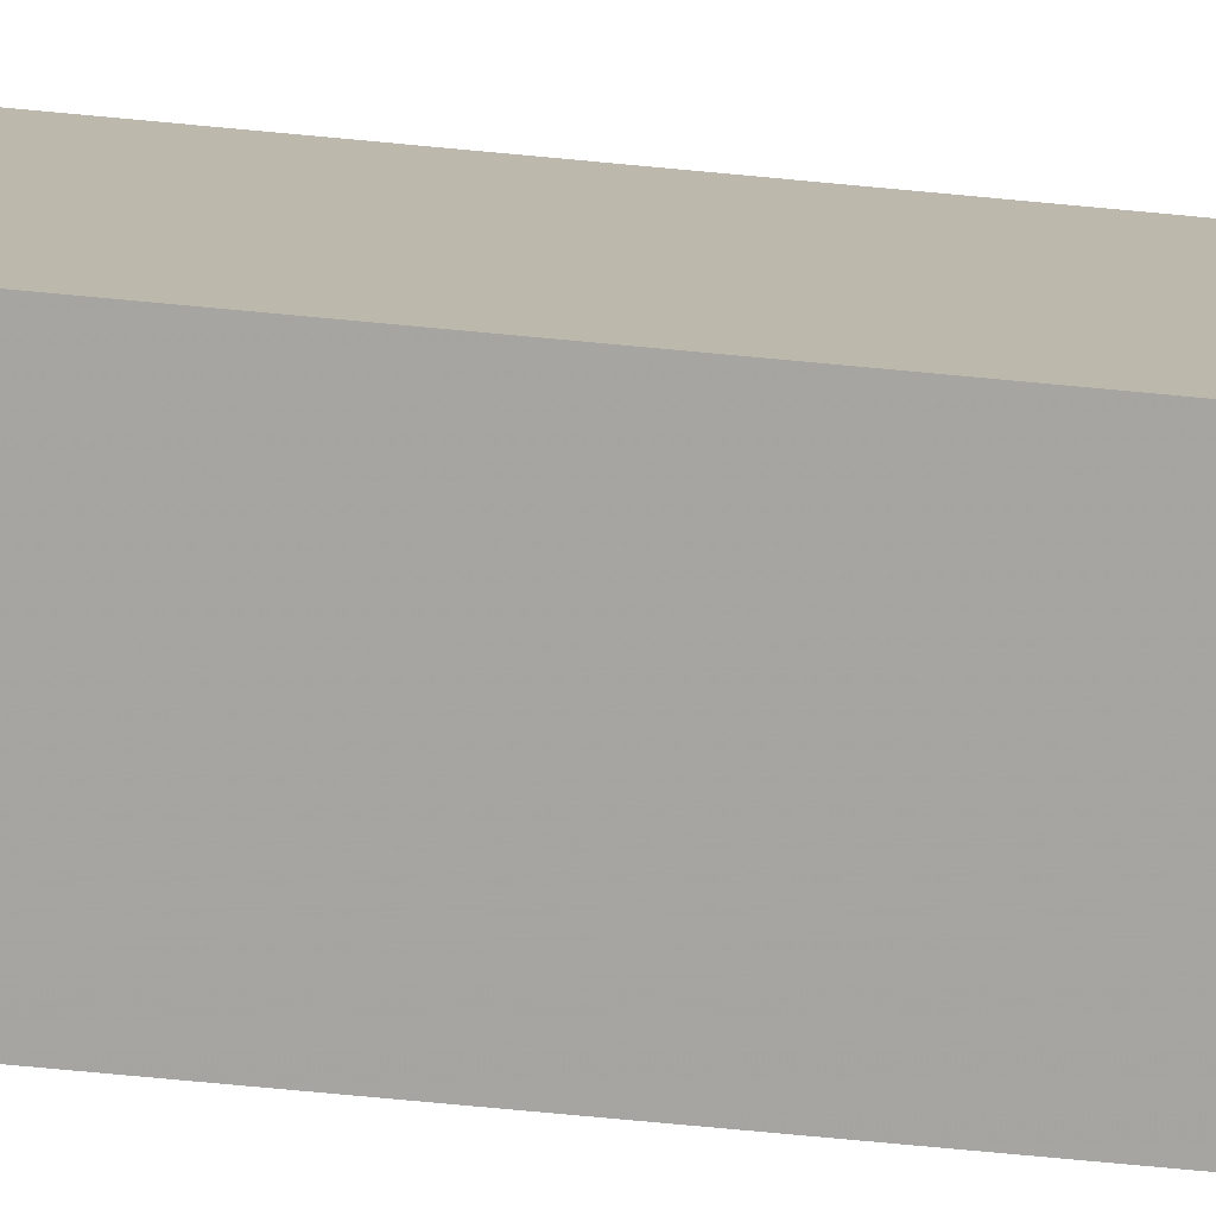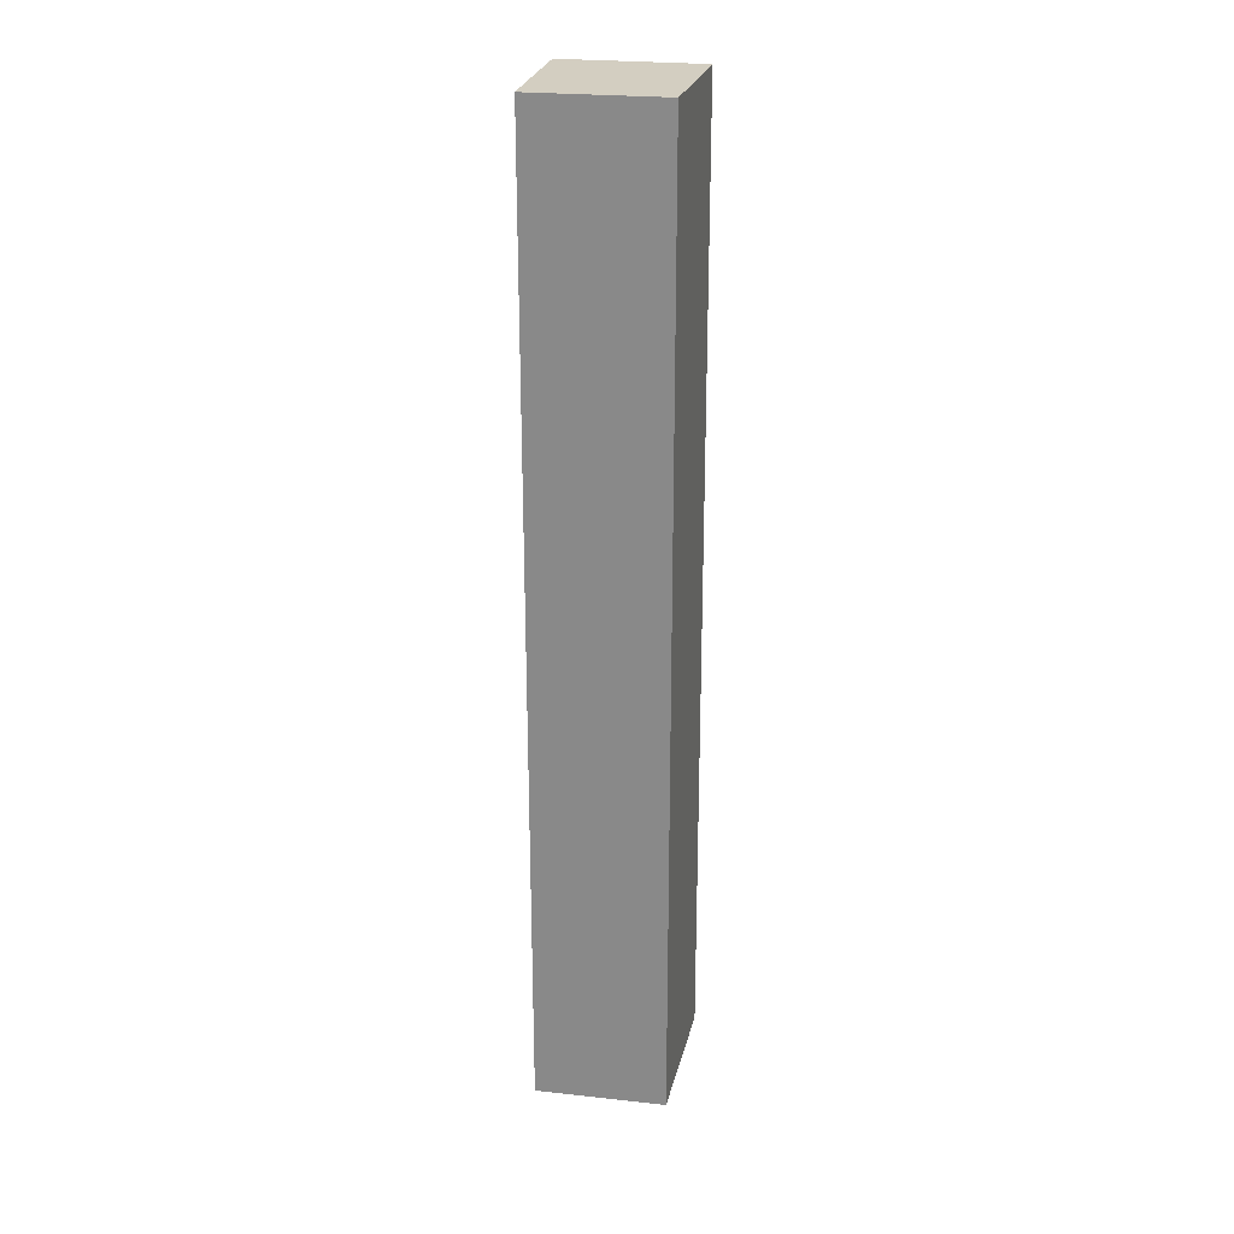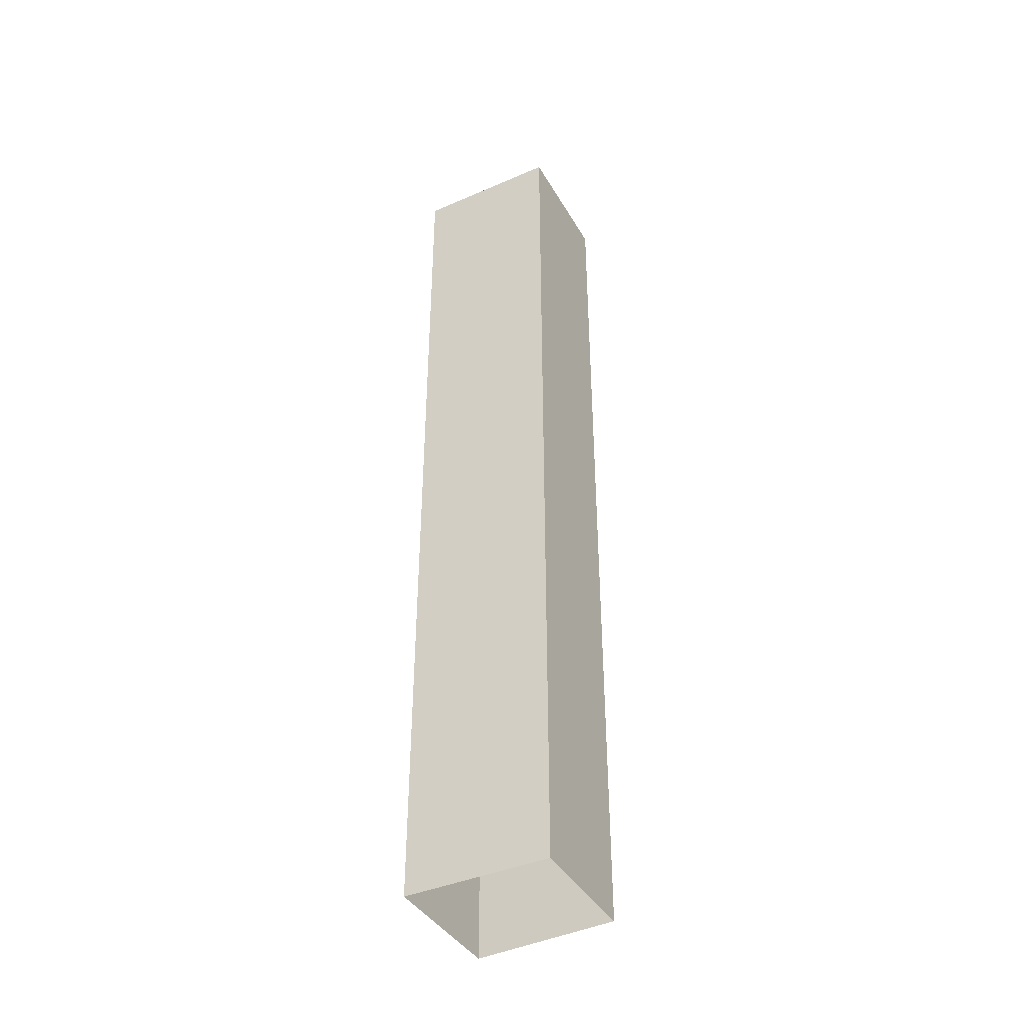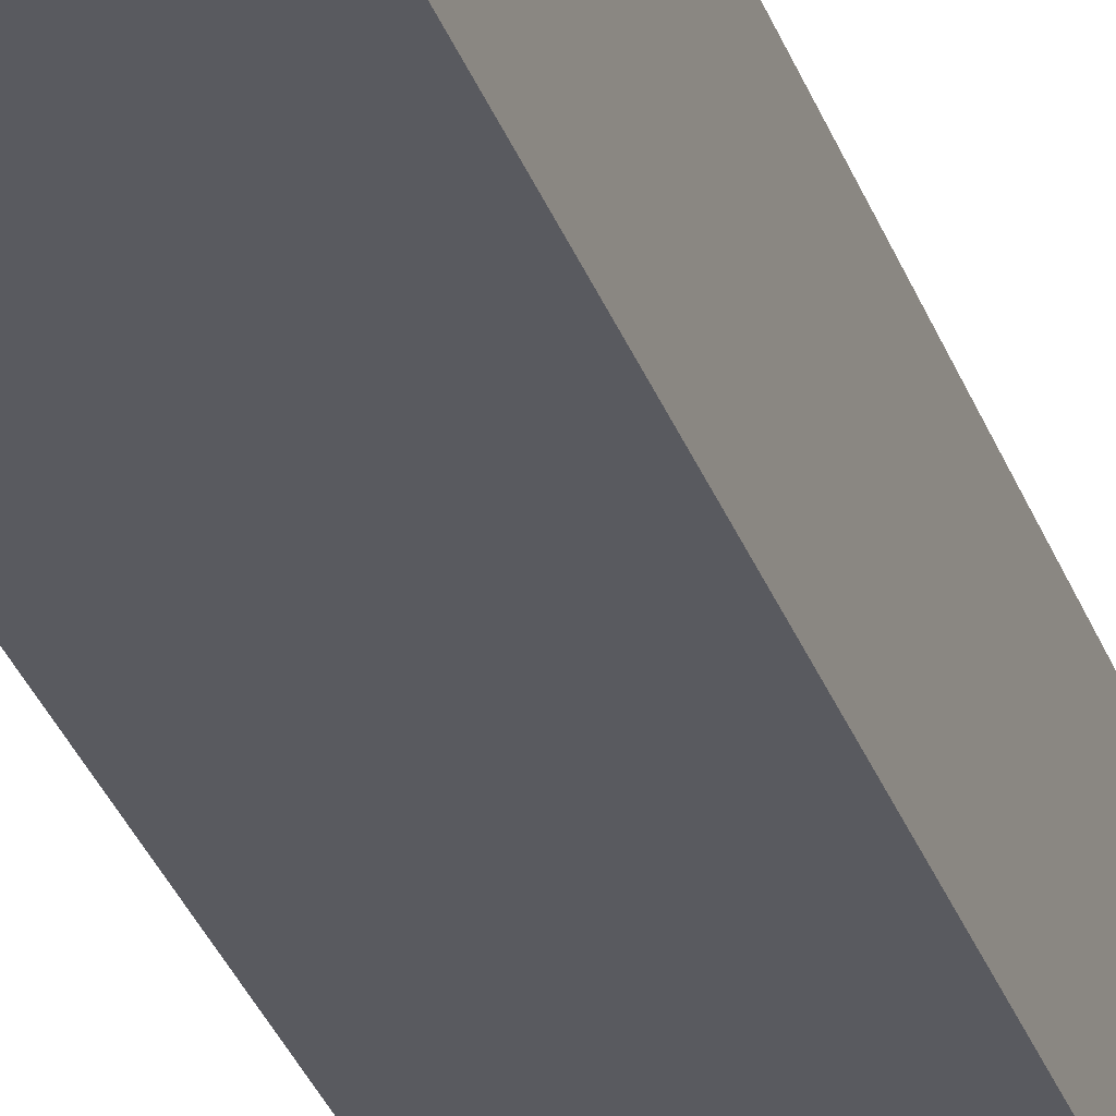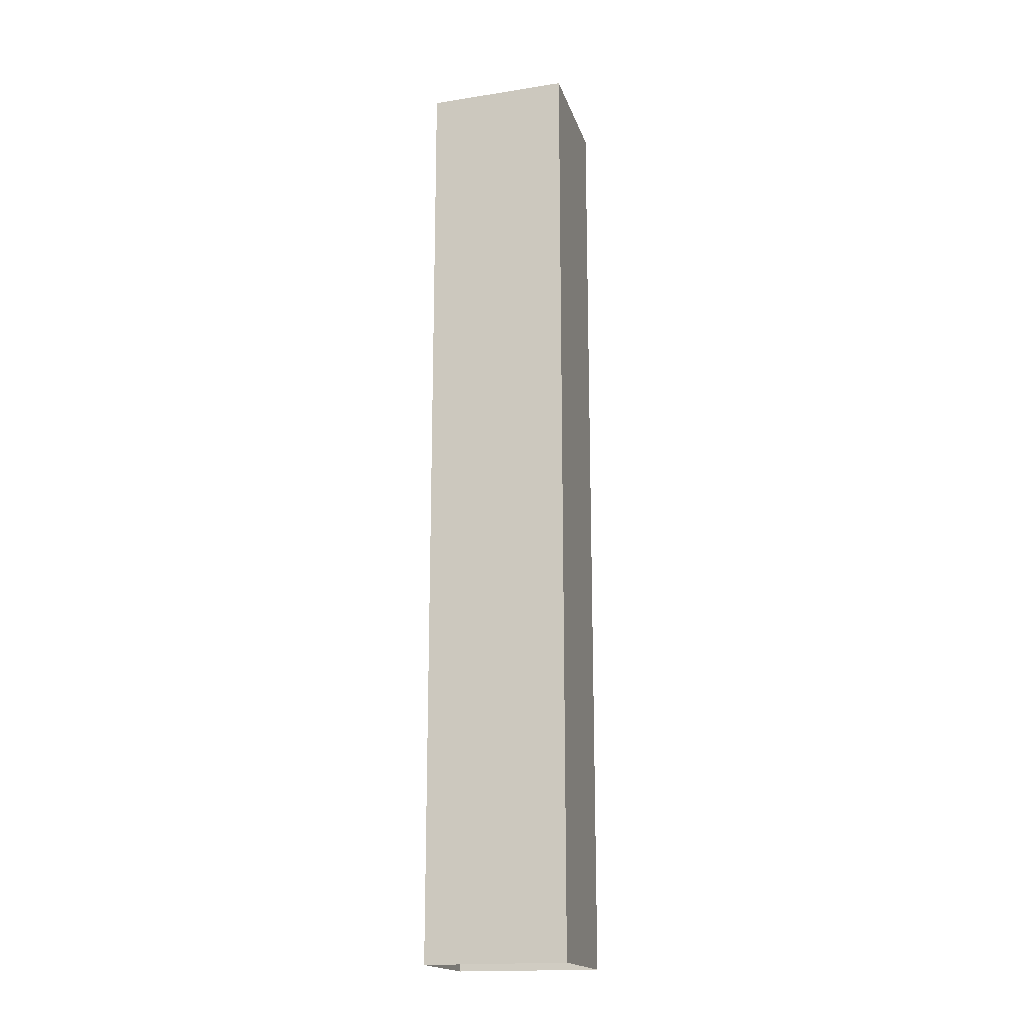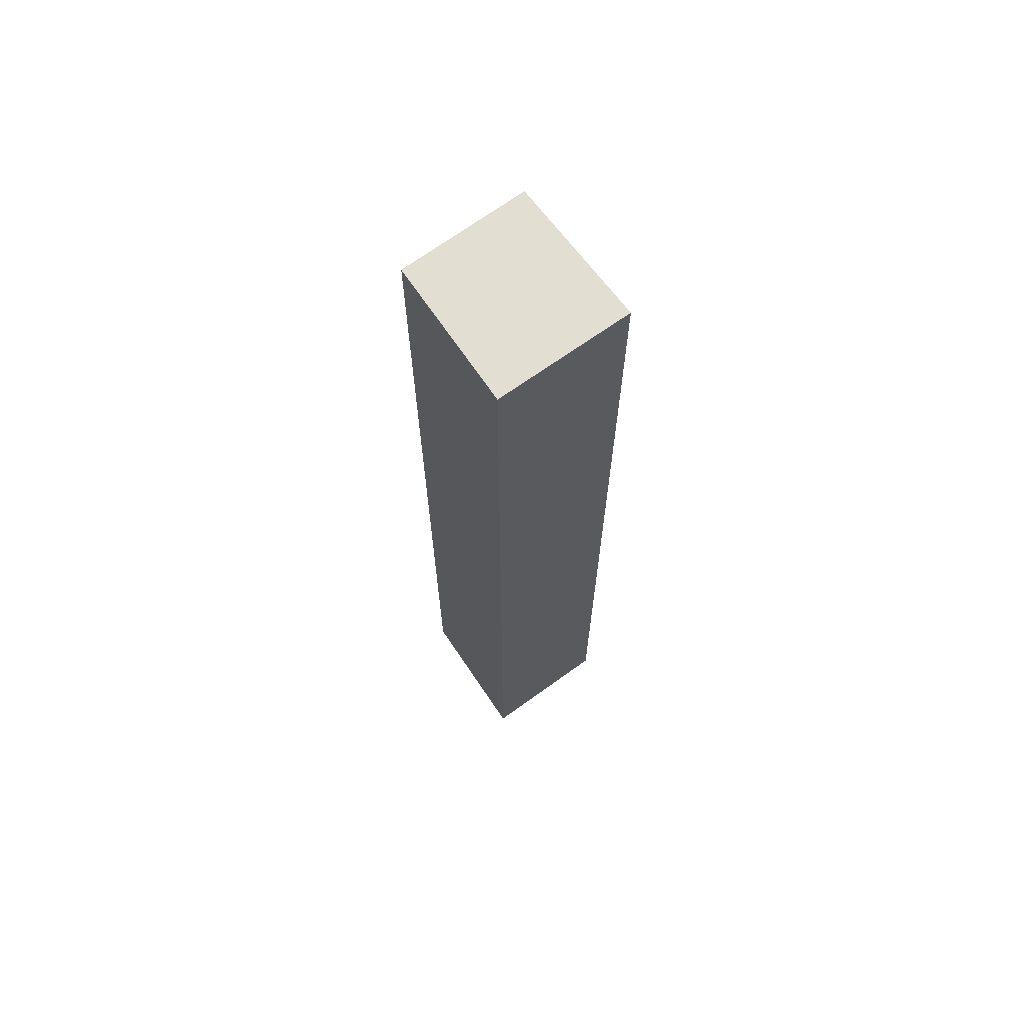
<metadata>
{"format":"obj","ext":"obj","renderer":"f3d","projection":"perspective","resolution":1024,"background":"white","views":[{"elev":-72.8,"azim":84.6,"up":"+Z"},{"elev":24.9,"azim":10.0,"up":"+Y"},{"elev":-41.1,"azim":-62.2,"up":"+Y"},{"elev":-31.7,"azim":17.8,"up":"+Z"},{"elev":-17.6,"azim":104.3,"up":"+Y"},{"elev":67.7,"azim":143.3,"up":"+Y"}]}
</metadata>
<code>
v -8 0 8
v 10 0 8
v 11 0 -12.25
v -8 0 -12.5
v -8 0 8
v -8 133.8 8
v 10 133.8 8
v 11 133.8 -12.25
v -8 133.8 -12.5
v -8 133.8 8
v -8 133.8 8
v 1 133.8 8
v 10 133.8 8
v 10.5 133.8 -2.125
v 11 133.8 -12.25
v 1.5 133.8 -12.38
v -8 133.8 -12.5
v -8 133.8 -2.25
v -8 133.8 2.875
v -0.5816 133.8 0.3125
f 6 1 2
f 2 7 6
f 7 2 3
f 3 8 7
f 8 3 4
f 4 9 8
f 9 4 5
f 5 10 9
f 10 5 1
f 1 6 10
f 14 15 16
f 16 17 18
f 11 12 19
f 12 13 20
f 13 14 20
f 14 16 20
f 16 18 20
f 12 20 19
f 18 19 20

</code>
